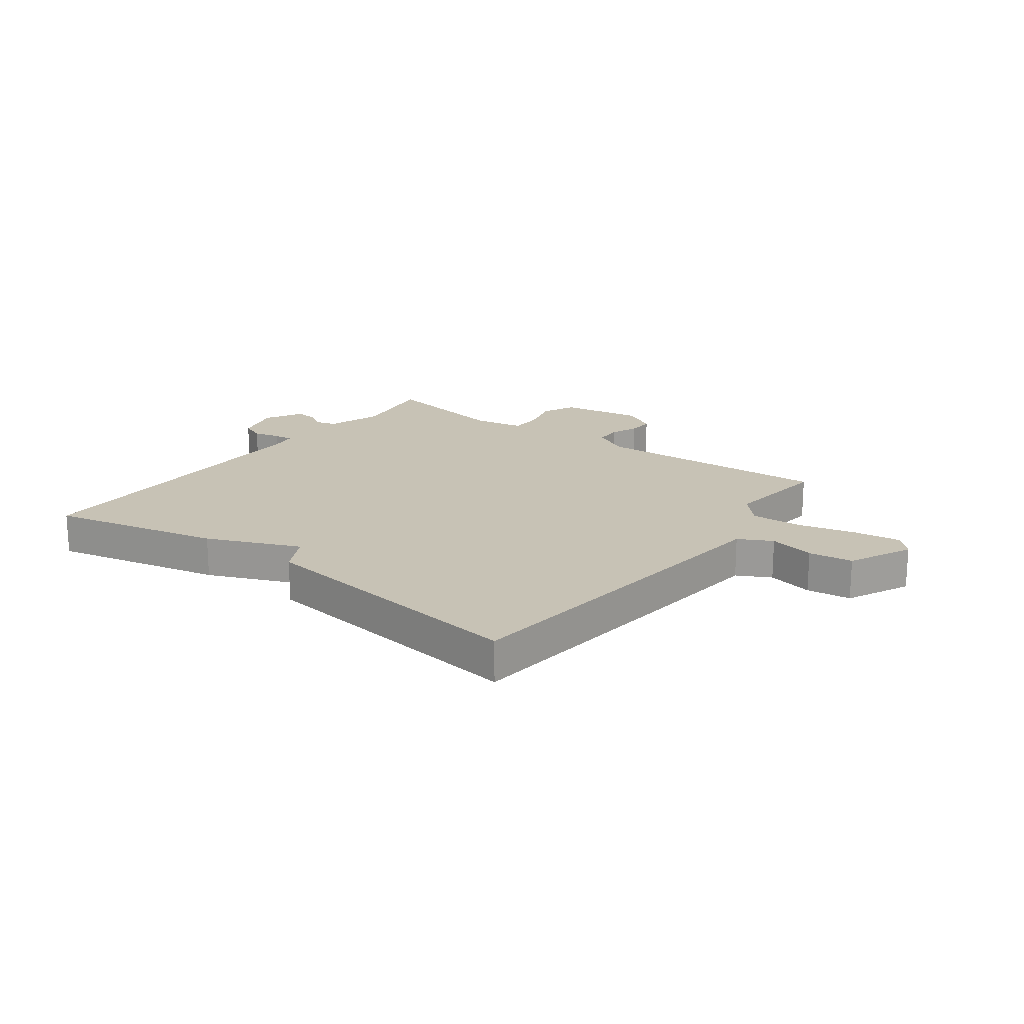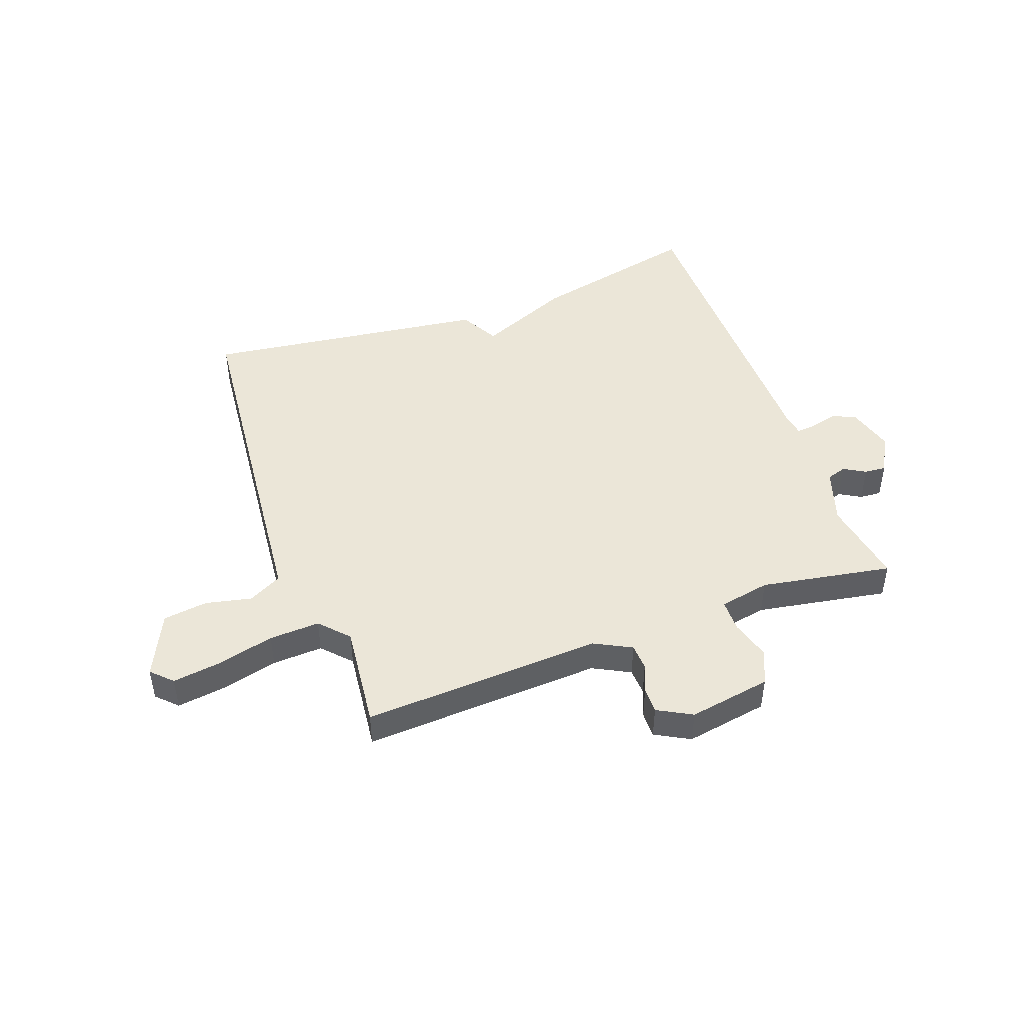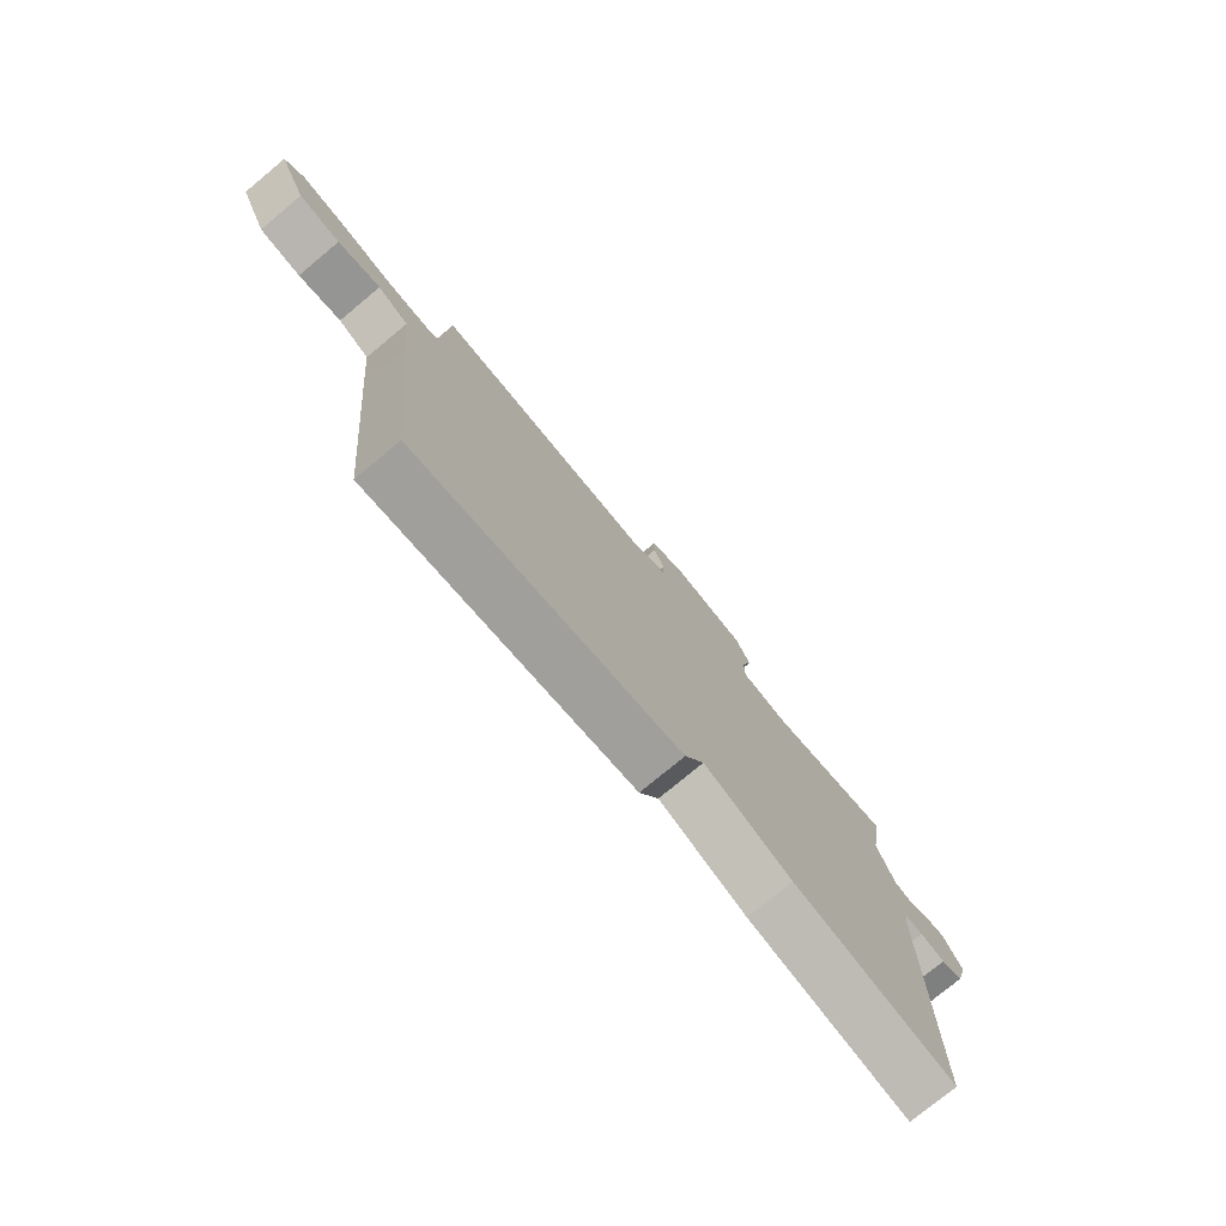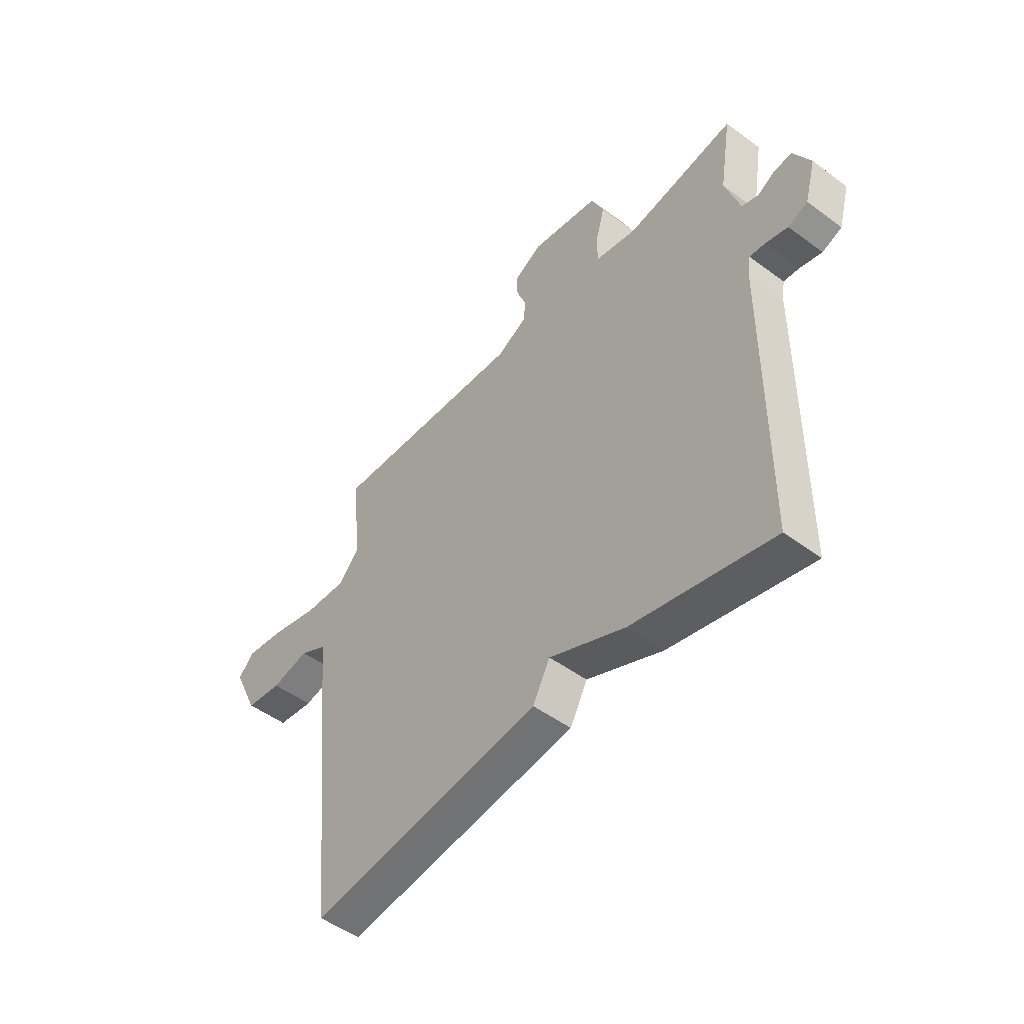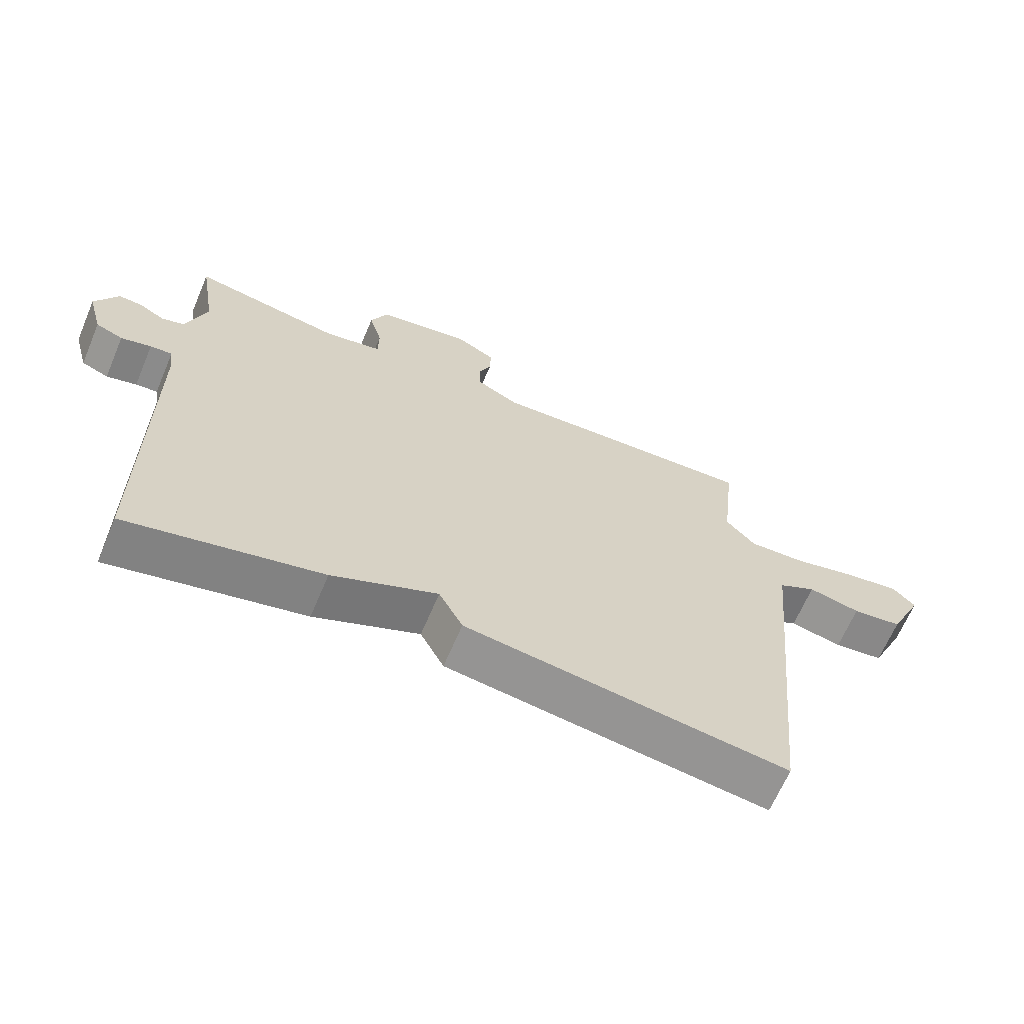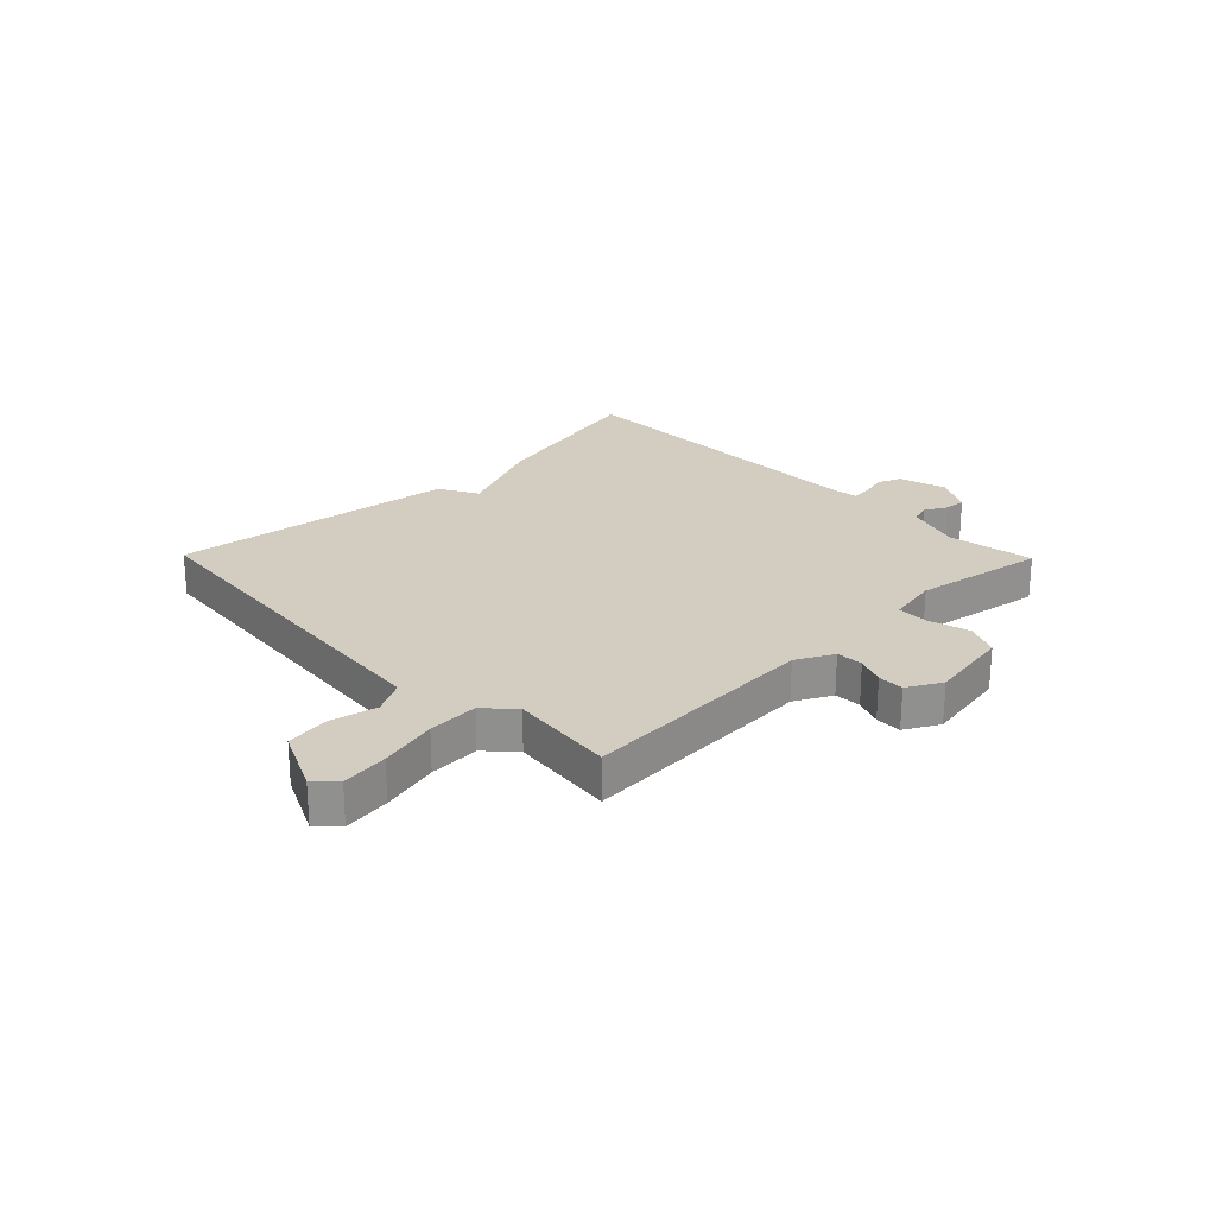
<metadata>
{"format":"obj","ext":"obj","renderer":"f3d","projection":"perspective","resolution":1024,"background":"white","views":[{"elev":19.0,"azim":-143.2,"up":"+Y"},{"elev":46.3,"azim":-20.2,"up":"+Y"},{"elev":-76.7,"azim":-50.3,"up":"+Z"},{"elev":-49.2,"azim":50.6,"up":"+Z"},{"elev":-65.4,"azim":157.0,"up":"+Z"},{"elev":24.4,"azim":-44.4,"up":"+Y"}]}
</metadata>
<code>
v -0.5 0.07 0.5
v -0.079 0.07 0.479
v -0.014 0.07 0.513
v -0.012 0.07 0.56
v -0.032 0.07 0.609
v -0.033 0.07 0.655
v 0.027 0.07 0.688
v 0.172 0.07 0.664
v 0.199 0.07 0.604
v 0.179 0.07 0.533
v 0.18 0.07 0.476
v 0.269 0.07 0.459
v 0.5 0.07 0.5
v 0.475 0.07 0.347
v 0.507 0.07 0.25
v 0.542 0.07 0.239
v 0.58 0.07 0.261
v 0.618 0.07 0.264
v 0.654 0.07 0.198
v 0.631 0.07 0.115
v 0.589 0.07 0.098
v 0.542 0.07 0.11
v 0.508 0.07 0.113
v 0.502 0.07 0.071
v 0.5 0.07 -0.5
v 0.2 0.07 -0.433
v 0.037 0.07 -0.364
v 0 0.07 -0.433
v -0.5 0.07 -0.5
v -0.548 0.07 -0.019
v -0.563 0.07 0.135
v -0.622 0.07 0.166
v -0.703 0.07 0.148
v -0.781 0.07 0.158
v -0.834 0.07 0.27
v -0.799 0.07 0.305
v -0.716 0.07 0.294
v -0.614 0.07 0.269
v -0.525 0.07 0.265
v -0.479 0.07 0.315
v -0.5 0 0.5
v -0.079 0 0.479
v -0.014 0 0.513
v -0.012 0 0.56
v -0.032 0 0.609
v -0.033 0 0.655
v 0.027 0 0.688
v 0.172 0 0.664
v 0.199 0 0.604
v 0.179 0 0.533
v 0.18 0 0.476
v 0.269 0 0.459
v 0.5 0 0.5
v 0.475 0 0.347
v 0.507 0 0.25
v 0.542 0 0.239
v 0.58 0 0.261
v 0.618 0 0.264
v 0.654 0 0.198
v 0.631 0 0.115
v 0.589 0 0.098
v 0.542 0 0.11
v 0.508 0 0.113
v 0.502 0 0.071
v 0.5 0 -0.5
v 0.2 0 -0.433
v 0.037 0 -0.364
v 0 0 -0.433
v -0.5 0 -0.5
v -0.548 0 -0.019
v -0.563 0 0.135
v -0.622 0 0.166
v -0.703 0 0.148
v -0.781 0 0.158
v -0.834 0 0.27
v -0.799 0 0.305
v -0.716 0 0.294
v -0.614 0 0.269
v -0.525 0 0.265
v -0.479 0 0.315
f 36 37 38
f 35 36 38
f 34 35 38
f 33 34 38
f 32 33 38
f 31 32 38 39
f 31 39 40
f 30 31 40
f 29 30 40
f 28 29 40
f 27 28 40
f 40 1 2
f 27 40 2
f 26 27 2
f 25 26 2
f 24 25 2
f 20 21 22
f 19 20 22
f 18 19 22
f 17 18 22
f 16 17 22
f 15 16 22 23
f 24 2 3
f 23 24 3
f 15 23 3
f 14 15 3
f 8 9 10
f 7 8 10
f 6 7 10
f 5 6 10
f 4 5 10
f 4 10 11
f 3 4 11
f 14 3 11 12
f 12 13 14
f 78 77 76
f 78 76 75
f 78 75 74
f 78 74 73
f 78 73 72
f 79 78 72 71
f 80 79 71
f 80 71 70
f 80 70 69
f 80 69 68
f 80 68 67
f 42 41 80
f 42 80 67
f 42 67 66
f 42 66 65
f 42 65 64
f 62 61 60
f 62 60 59
f 62 59 58
f 62 58 57
f 62 57 56
f 63 62 56 55
f 43 42 64
f 43 64 63
f 43 63 55
f 43 55 54
f 50 49 48
f 50 48 47
f 50 47 46
f 50 46 45
f 50 45 44
f 51 50 44
f 51 44 43
f 52 51 43 54
f 54 53 52
f 1 41 42 2
f 2 42 43 3
f 3 43 44 4
f 4 44 45 5
f 5 45 46 6
f 6 46 47 7
f 7 47 48 8
f 8 48 49 9
f 9 49 50 10
f 10 50 51 11
f 11 51 52 12
f 12 52 53 13
f 13 53 54 14
f 14 54 55 15
f 15 55 56 16
f 16 56 57 17
f 17 57 58 18
f 18 58 59 19
f 19 59 60 20
f 20 60 61 21
f 21 61 62 22
f 22 62 63 23
f 23 63 64 24
f 24 64 65 25
f 25 65 66 26
f 26 66 67 27
f 27 67 68 28
f 28 68 69 29
f 29 69 70 30
f 30 70 71 31
f 31 71 72 32
f 32 72 73 33
f 33 73 74 34
f 34 74 75 35
f 35 75 76 36
f 36 76 77 37
f 37 77 78 38
f 38 78 79 39
f 39 79 80 40
f 40 80 41 1

</code>
